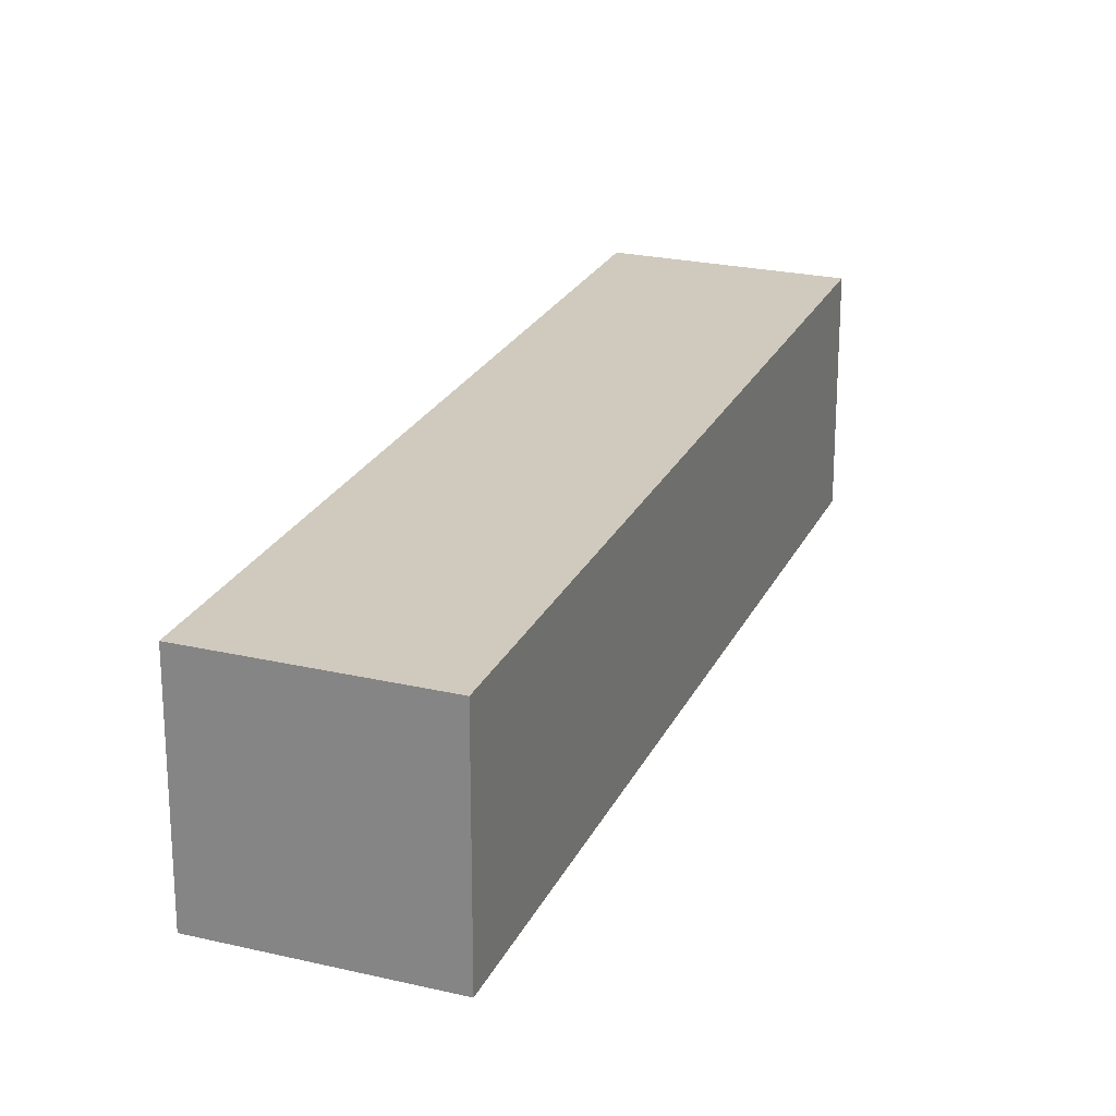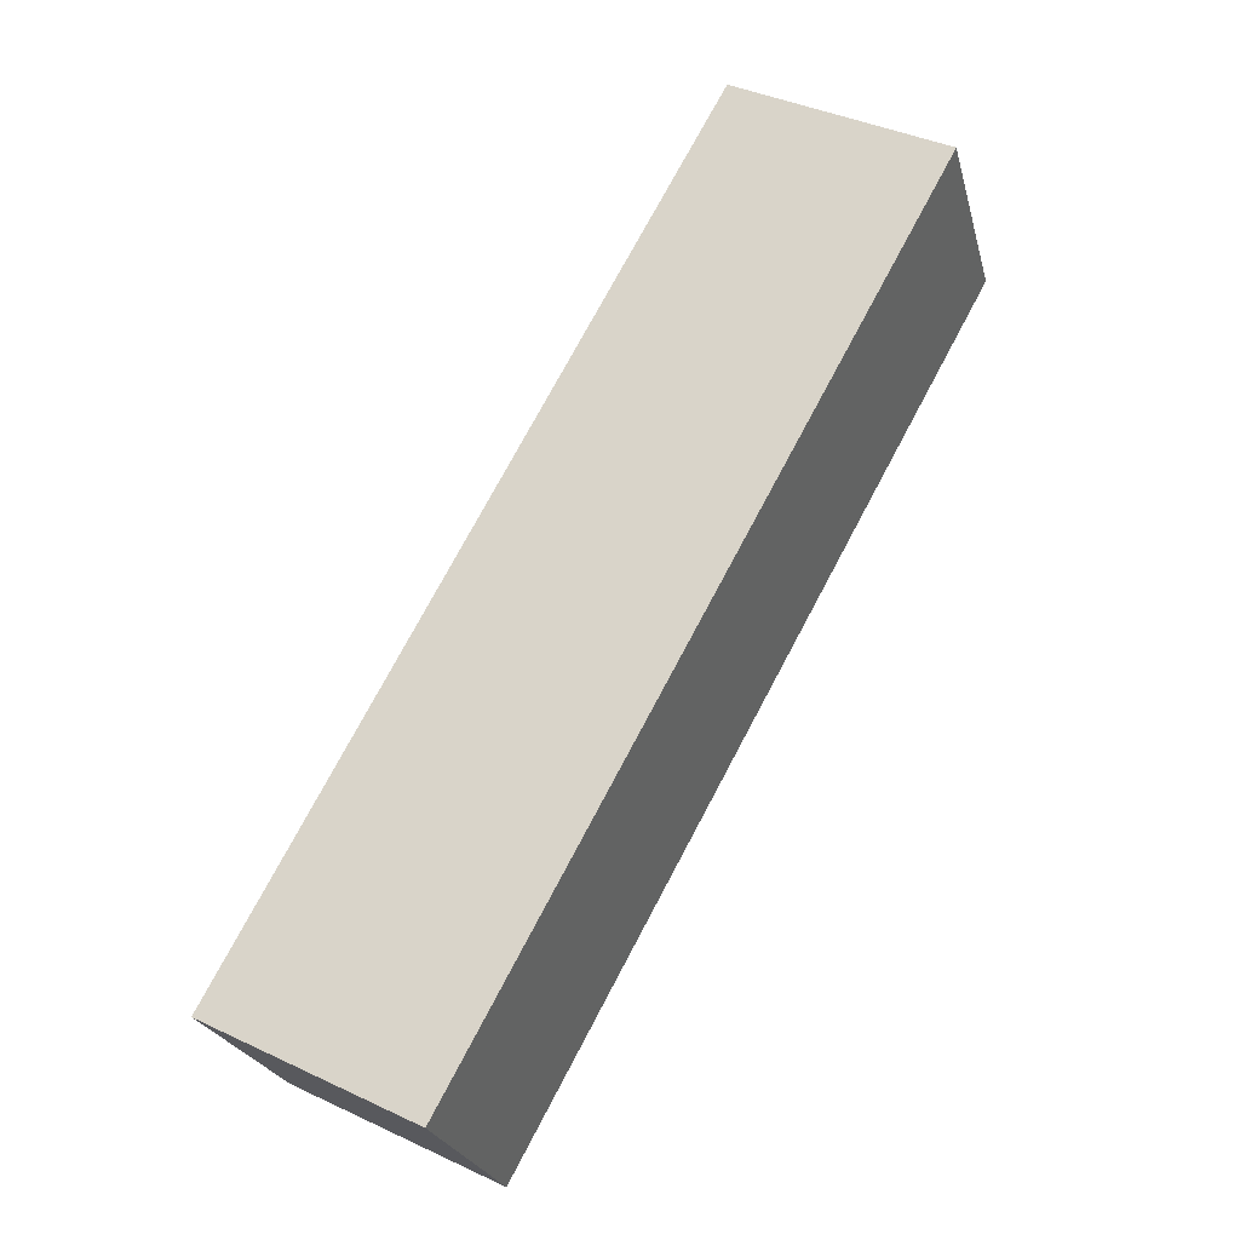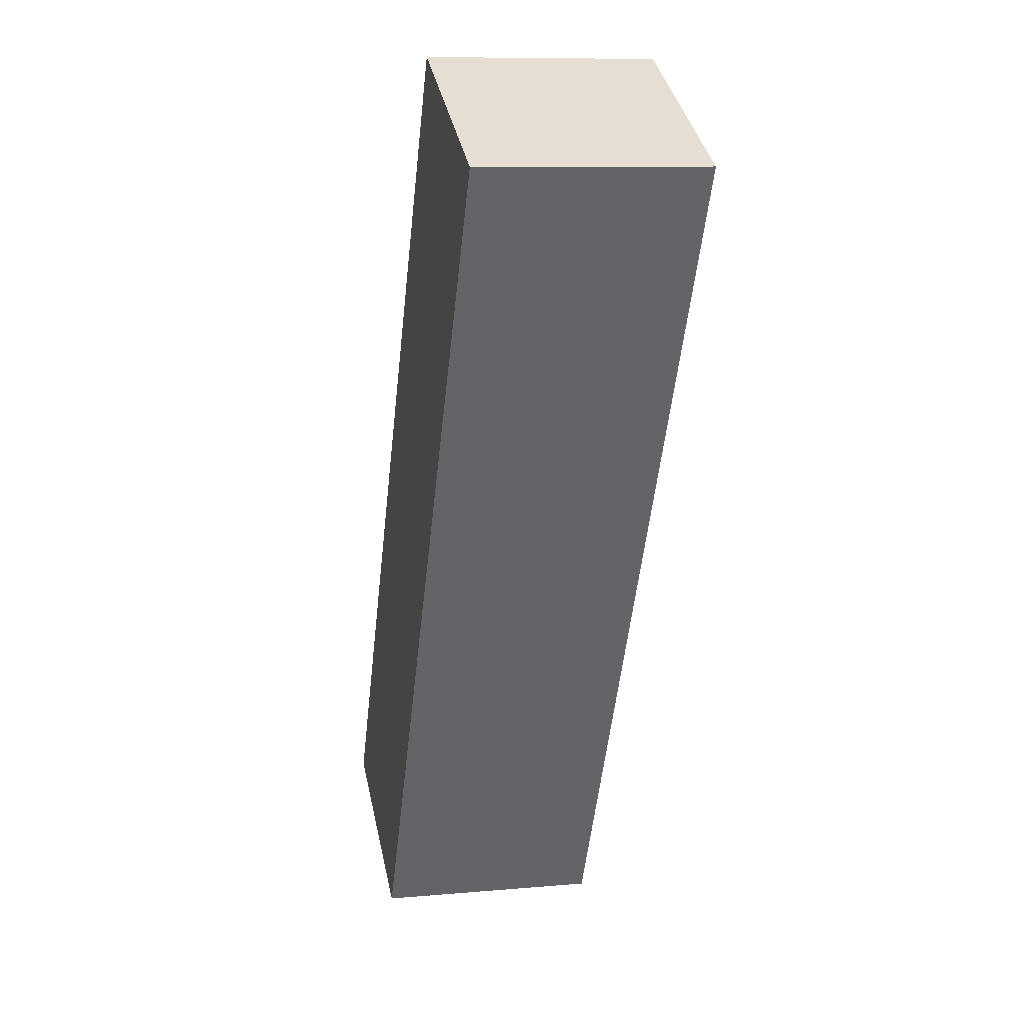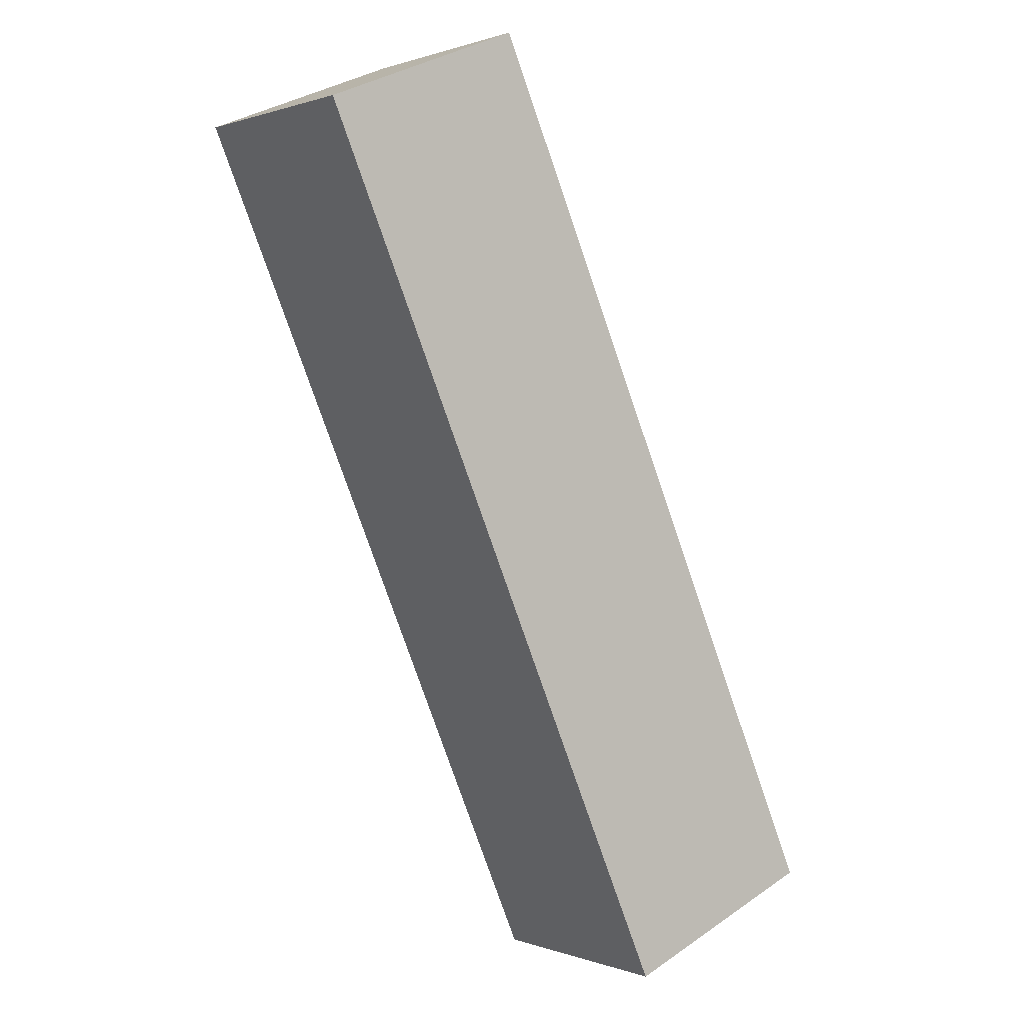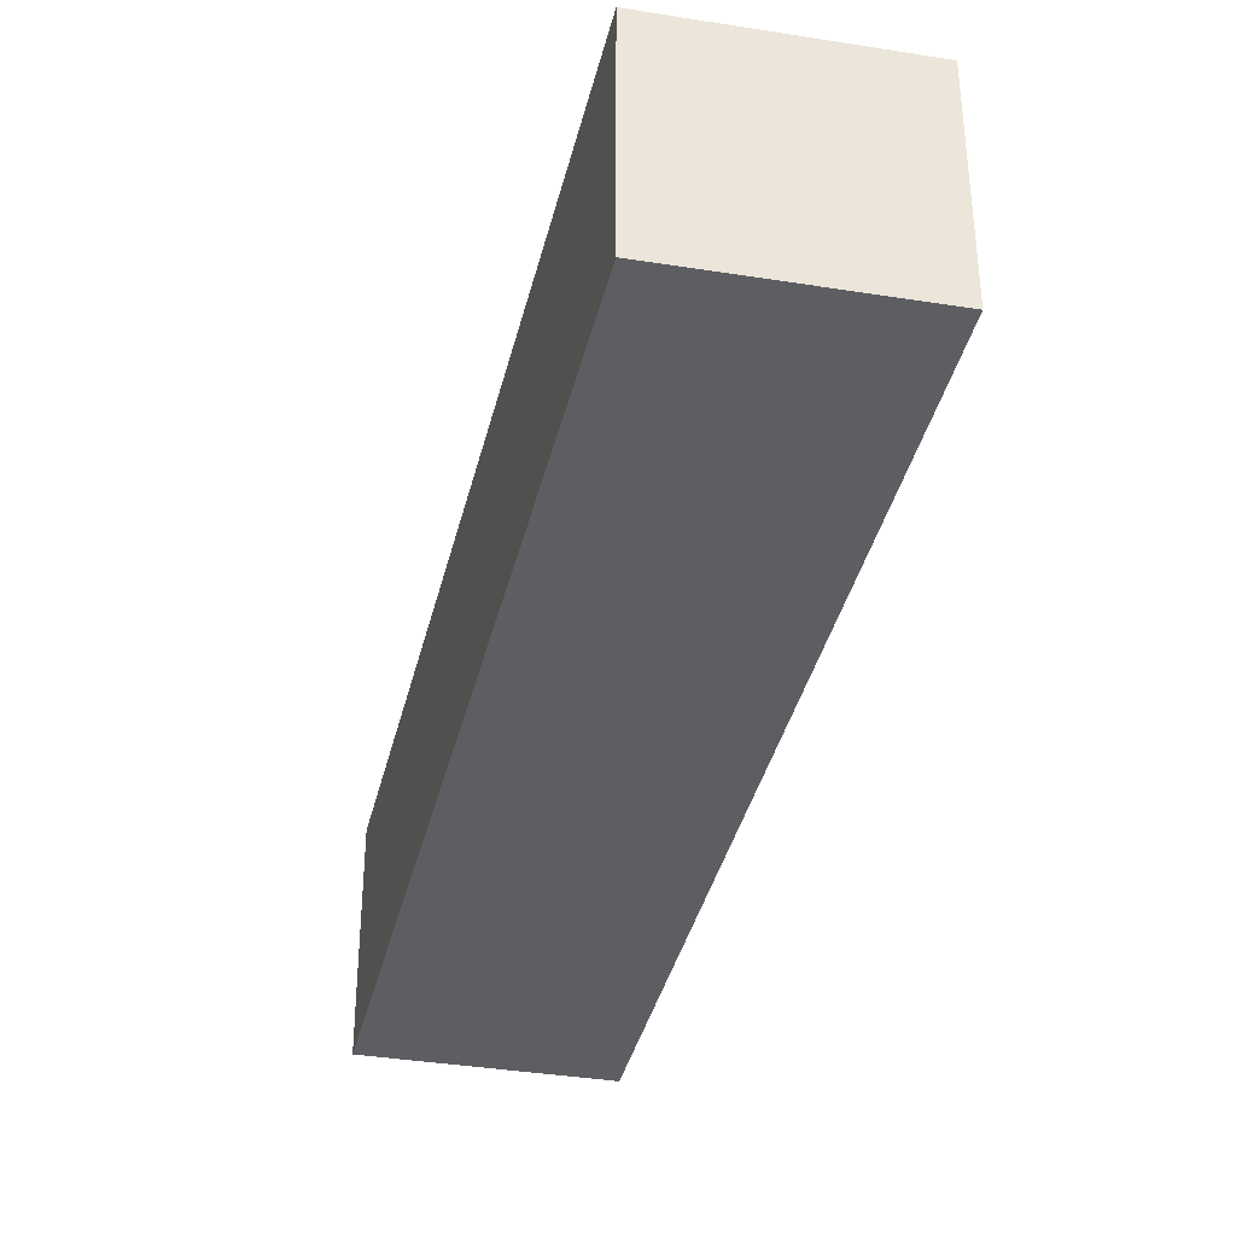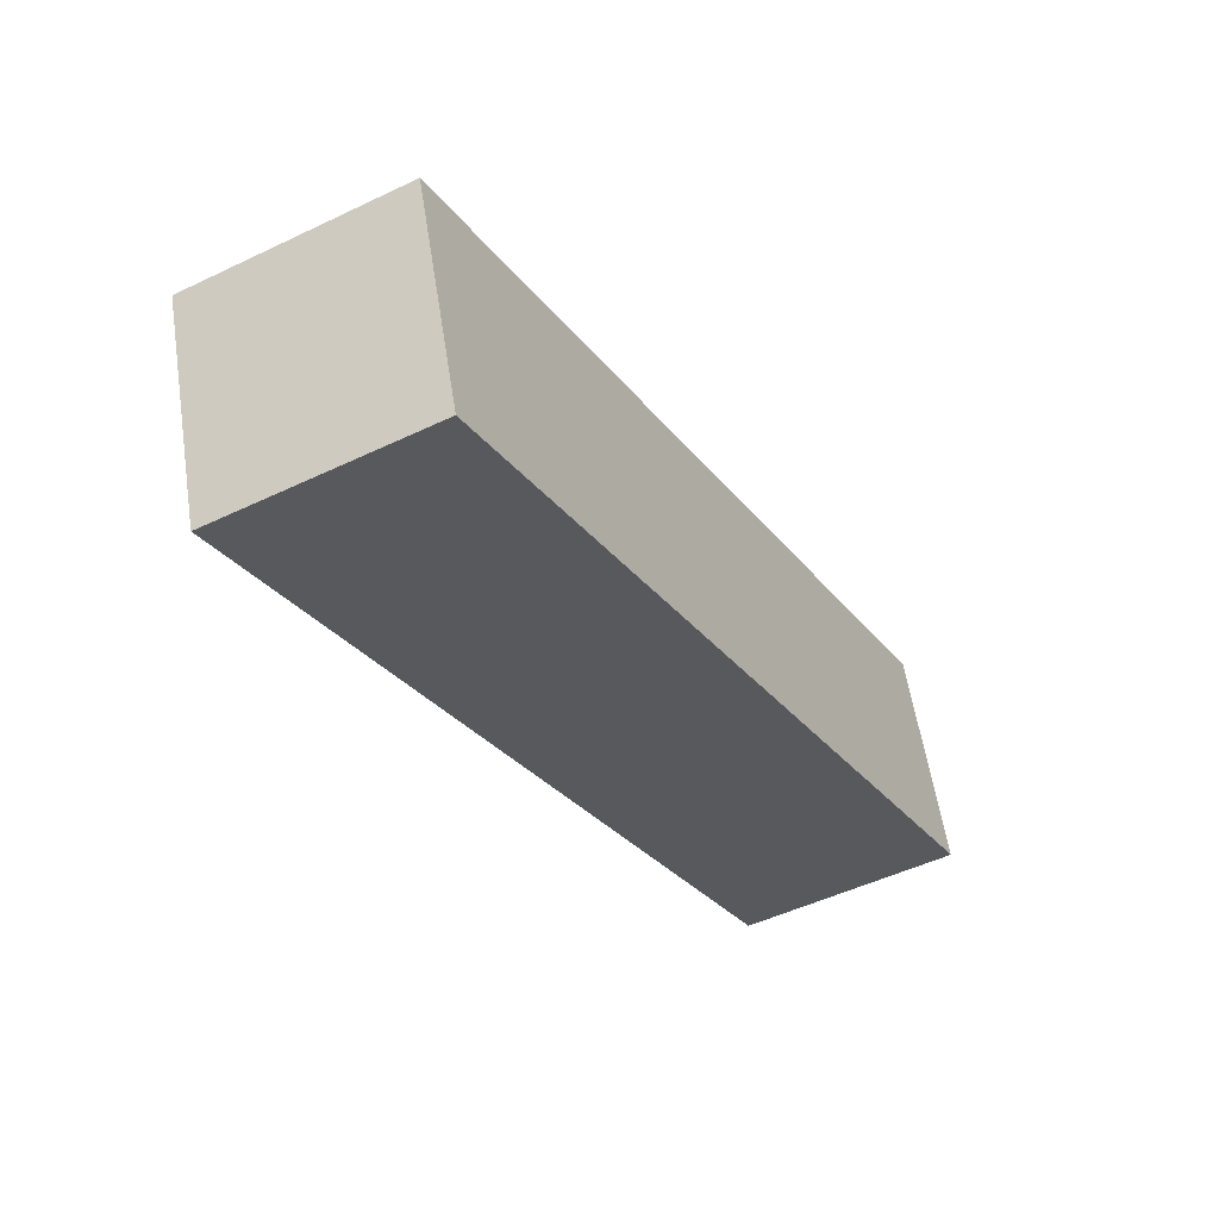
<metadata>
{"format":"obj","ext":"obj","renderer":"f3d","projection":"perspective","resolution":1024,"background":"white","views":[{"elev":23.1,"azim":-131.4,"up":"+Z"},{"elev":-24.3,"azim":-166.1,"up":"+Y"},{"elev":9.9,"azim":-102.8,"up":"+Y"},{"elev":35.0,"azim":47.6,"up":"+Y"},{"elev":-38.5,"azim":-164.6,"up":"+Z"},{"elev":57.9,"azim":-8.8,"up":"+Y"}]}
</metadata>
<code>
g d_3_r
v 0.1634 -0.1687 0.02312
v 0.09449 -0.2035 -0.05375
v 0.09449 -0.2035 0.02312
v 0.1634 -0.1687 -0.05375
v 0.007331 0.1159 -0.05375
v -0.06154 0.08117 -0.05375
v 0.09449 -0.2035 -0.05375
v 0.1634 -0.1687 -0.05375
v 0.007331 0.1159 0.02312
v 0.007331 0.1159 -0.05375
v 0.1634 -0.1687 -0.05375
v 0.1634 -0.1687 0.02312
v 0.09449 -0.2035 0.02312
v -0.06154 0.08117 0.02312
v 0.007331 0.1159 0.02312
v 0.1634 -0.1687 0.02312
v -0.06154 0.08117 -0.05375
v -0.06154 0.08117 0.02312
v 0.09449 -0.2035 0.02312
v 0.09449 -0.2035 -0.05375
v 0.007331 0.1159 0.02312
v -0.06154 0.08117 0.02312
v -0.06154 0.08117 -0.05375
v 0.007331 0.1159 -0.05375
g d_3_r_0
f -22 -23 -24
f -23 -21 -24
f -18 -19 -20
f -20 -17 -18
f -14 -15 -16
f -16 -13 -14
f -10 -11 -12
f -12 -9 -10
f -6 -7 -8
f -8 -5 -6
f -2 -3 -4
f -4 -1 -2

</code>
